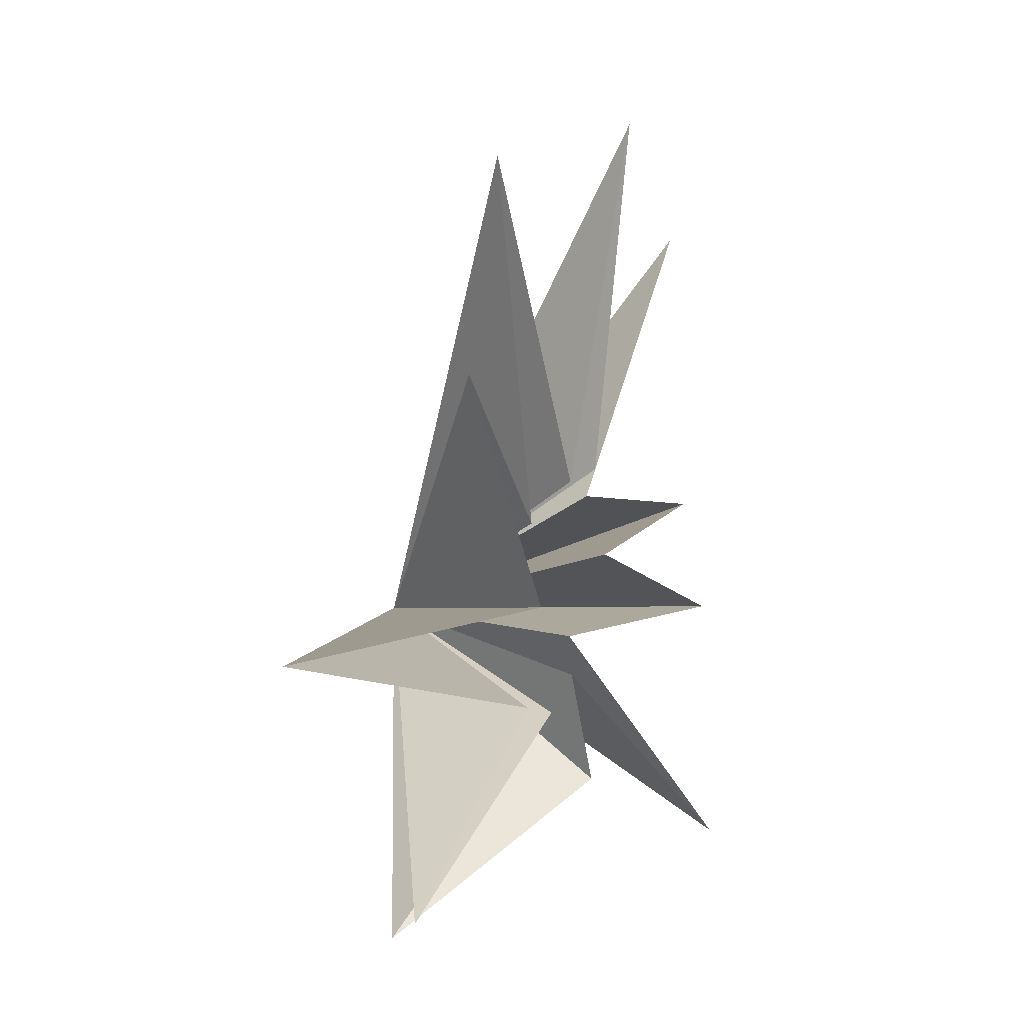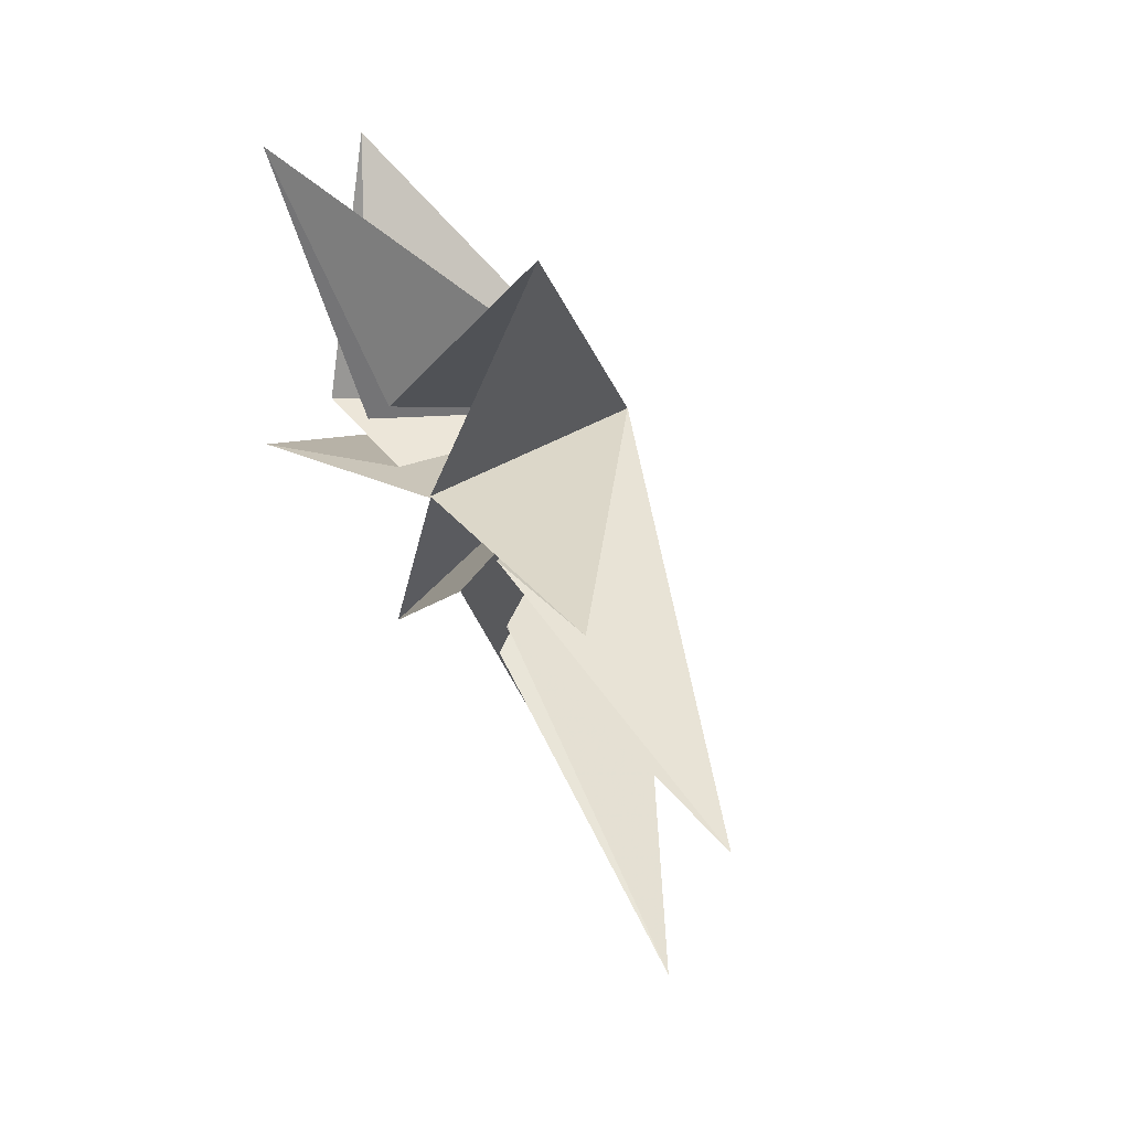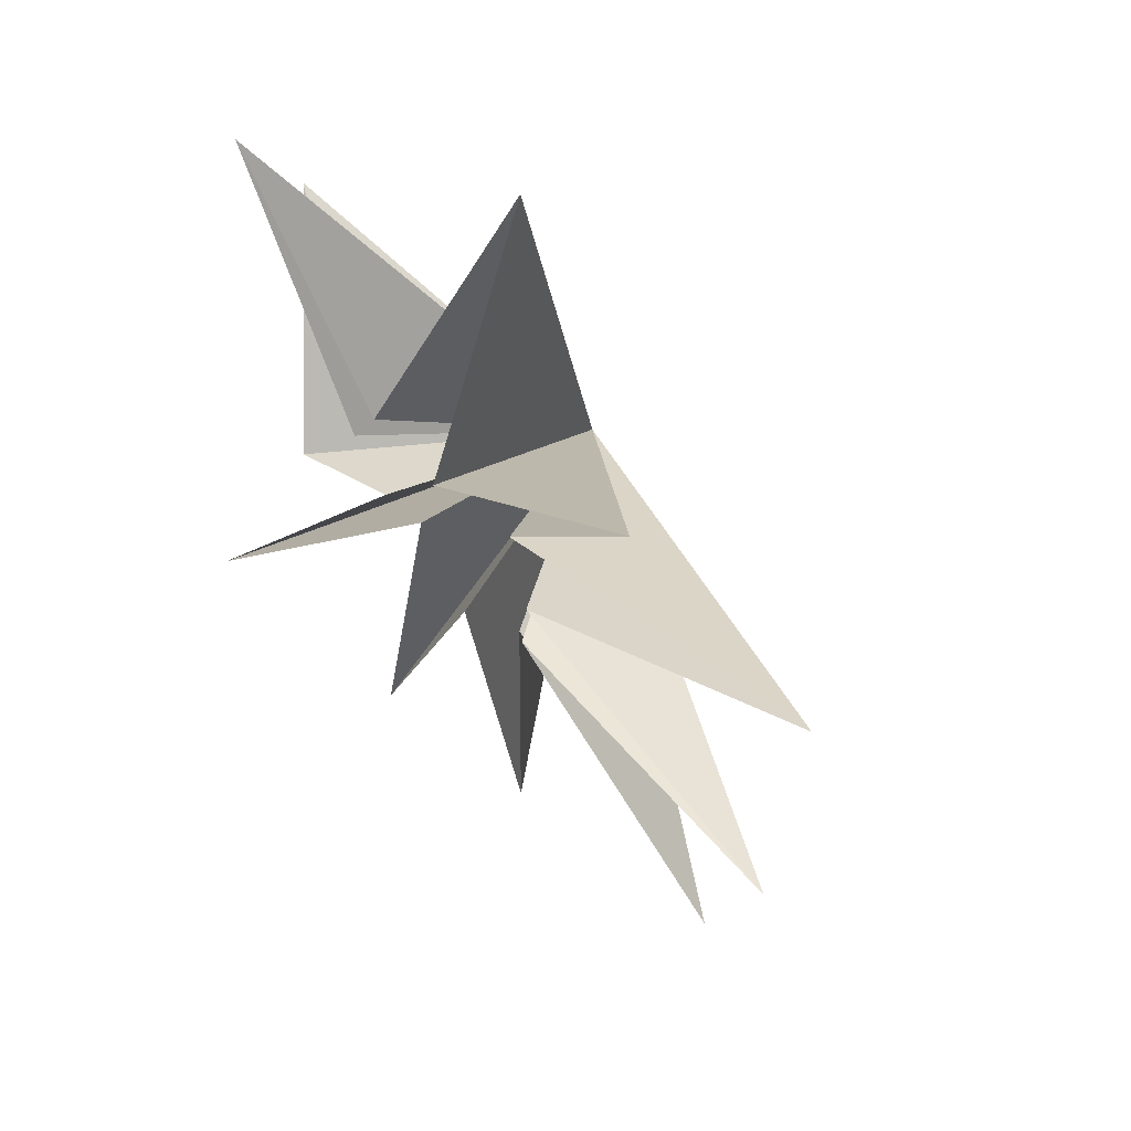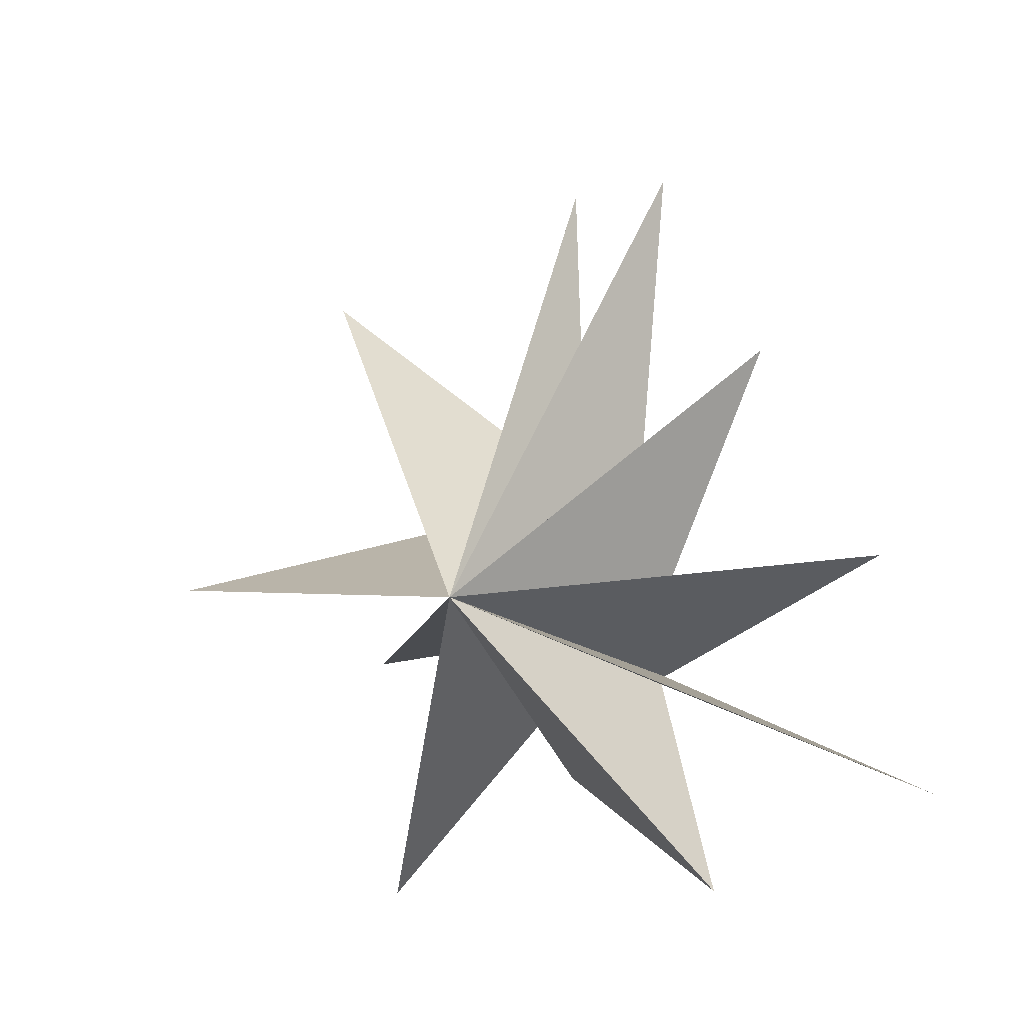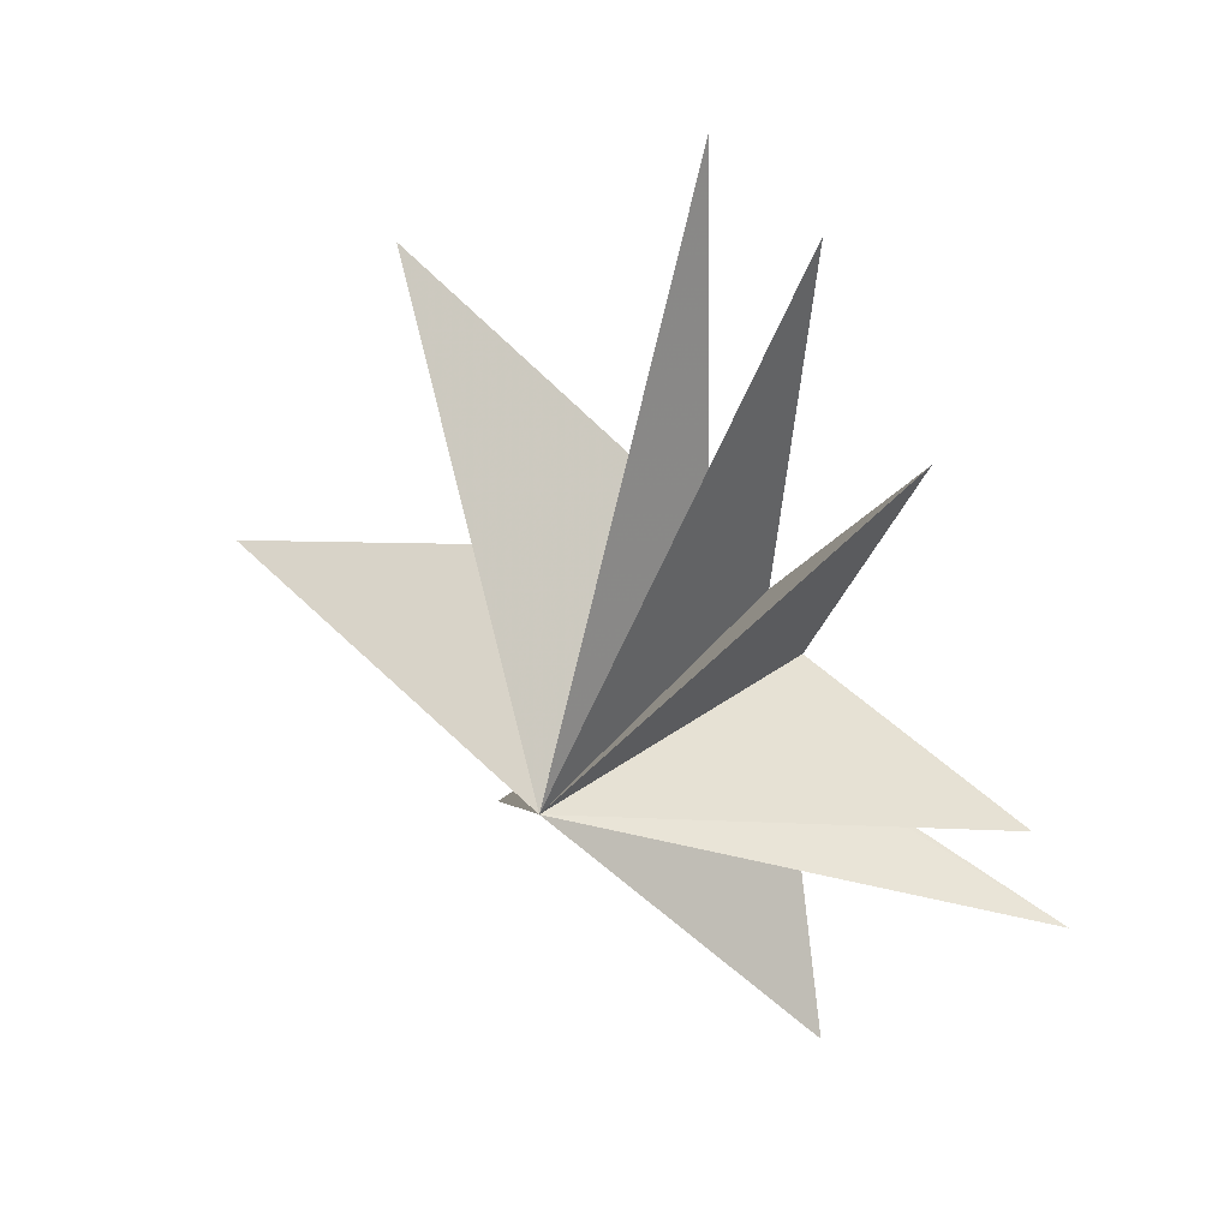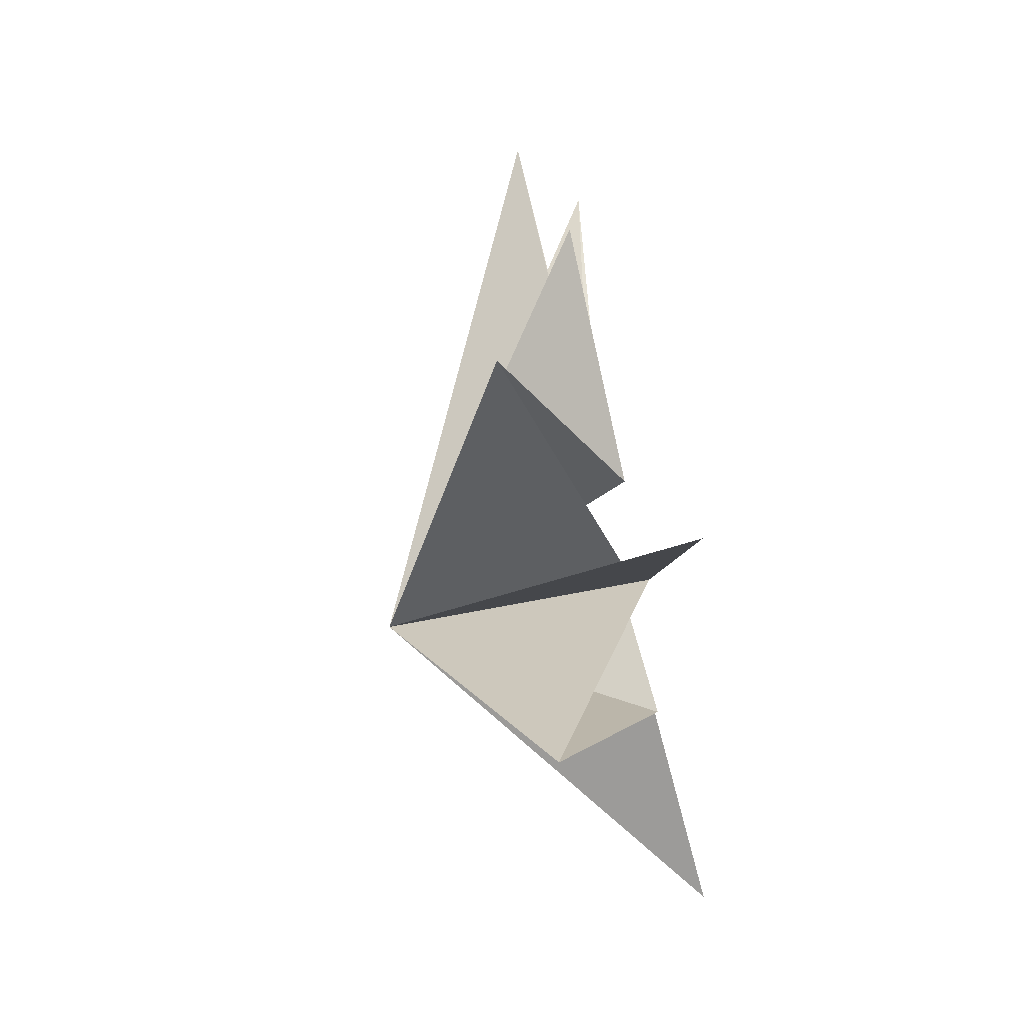
<metadata>
{"format":"obj","ext":"obj","renderer":"f3d","projection":"perspective","resolution":1024,"background":"white","views":[{"elev":9.3,"azim":-152.5,"up":"+Z"},{"elev":63.6,"azim":-31.8,"up":"+Y"},{"elev":49.2,"azim":-42.9,"up":"+Y"},{"elev":-13.4,"azim":113.5,"up":"+Z"},{"elev":34.5,"azim":115.2,"up":"+Z"},{"elev":58.0,"azim":171.2,"up":"+Y"}]}
</metadata>
<code>
v 2.154 3.822 -6.057
v 4.765 -0.7745 -0.2412
v -0.1766 0.2442 -1.015
v -1.279 -4.879 -5.7
v 0.1186 -0.2387 -0.3094
v -0.9034 -5.129 -0.4644
v -0.1972 -1.333 1.311
v 1.27 -9.101 1.201
v -0.4294 -0.2233 -3.369
v 0.1185 -1.047 2.597
v 0.2606 -5.732 7.89
v -0.4575 -0.251 3.319
v -1.146 -0.3233 10.42
v -0.142 0.2733 3.108
v 0.4297 2.419 9.793
v 0.09164 1.596 2.402
v -0.02227 4.438 5.703
v -0.3979 2.125 0.8046
v 2.295 7.454 0.4071
v -0.07356 2.079 -1.328
v -0.6281 7.671 -4.033
v -0.5017 1.853 -1.425
f 19 18 2
f 3 9 2
f 5 2 6
f 11 2 12
f 2 22 21
f 7 6 2
f 2 8 7
f 10 8 2
f 2 11 10
f 12 2 13
f 17 2 18
f 14 2 15
f 16 15 2
f 2 14 13
f 16 2 17
f 2 9 1
f 21 20 2
f 1 22 2
f 4 2 5
f 2 4 3
f 2 20 19

</code>
